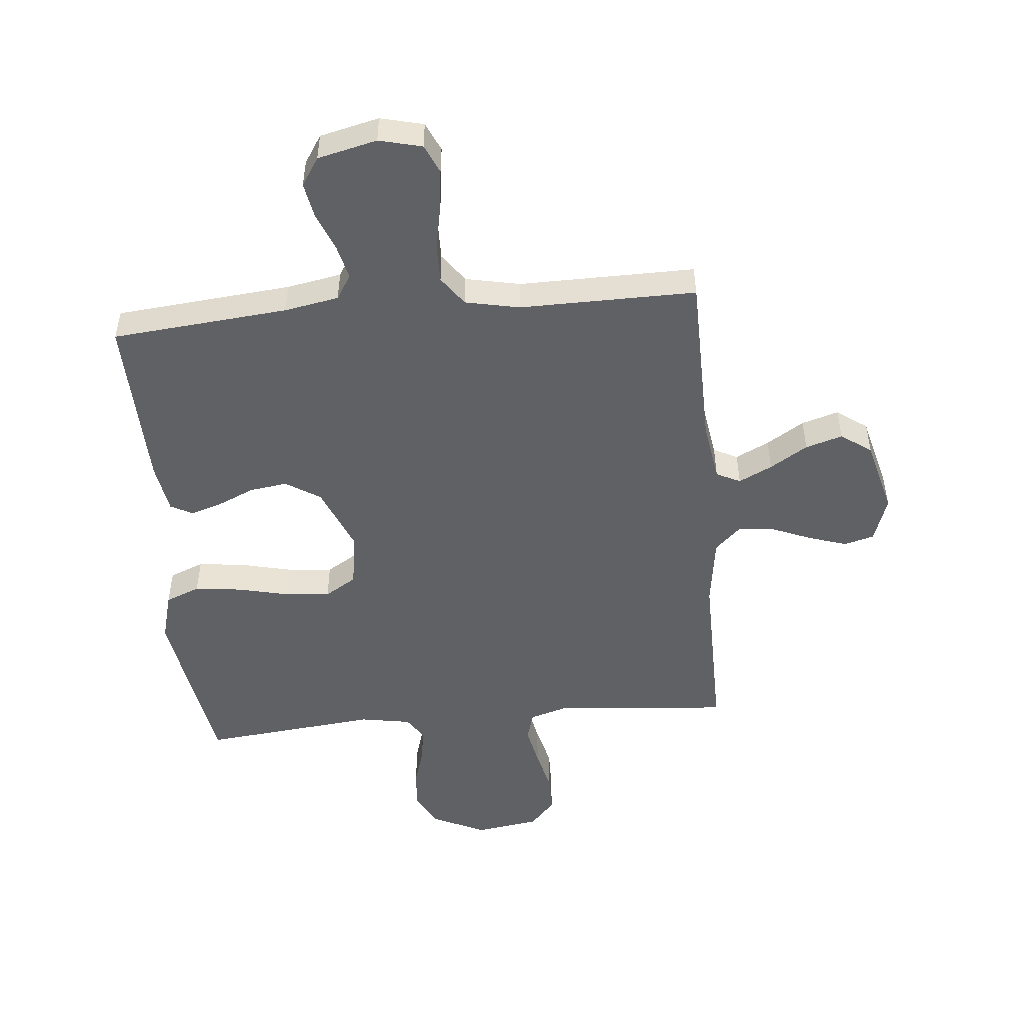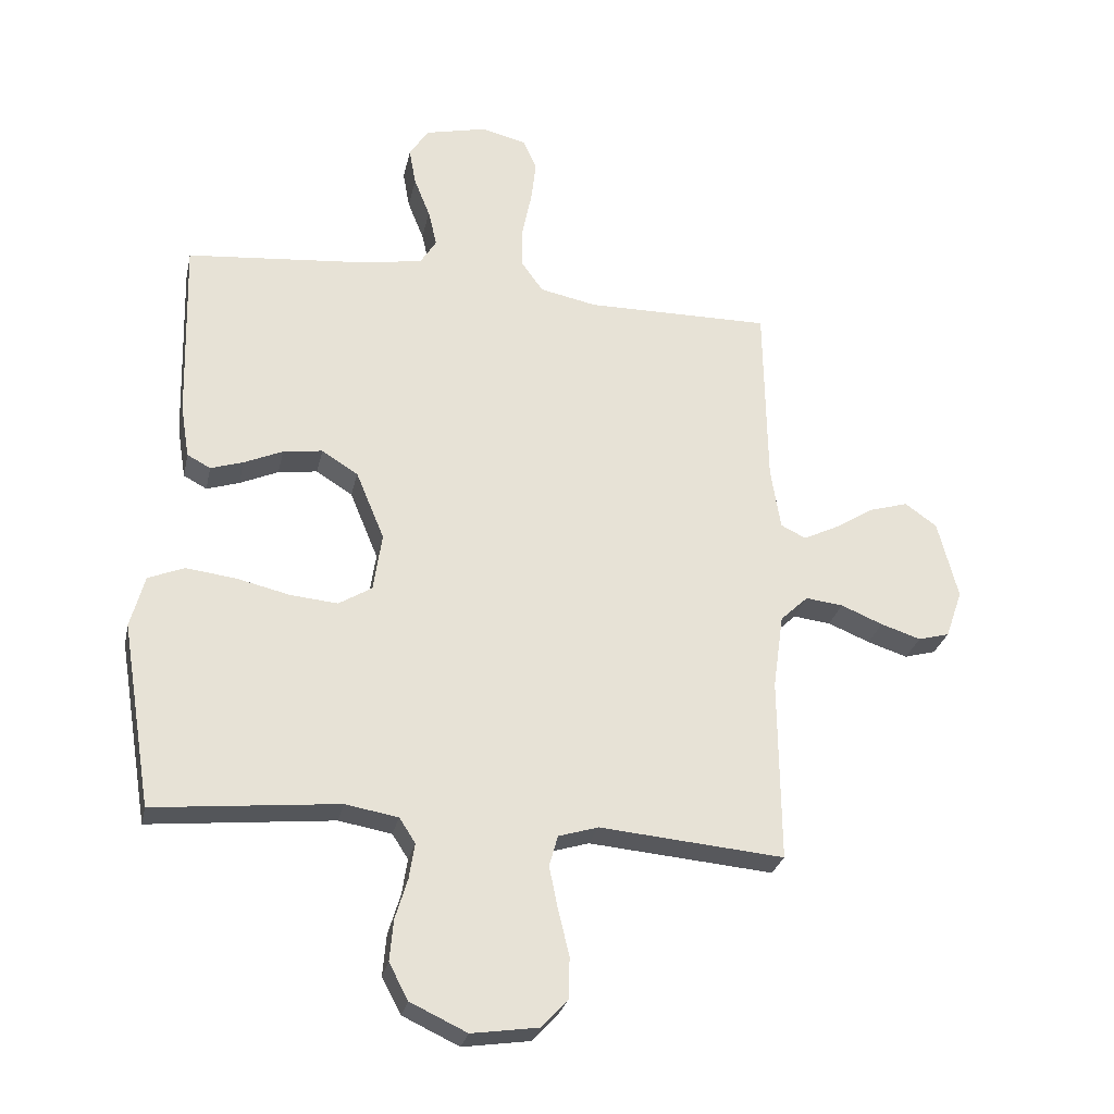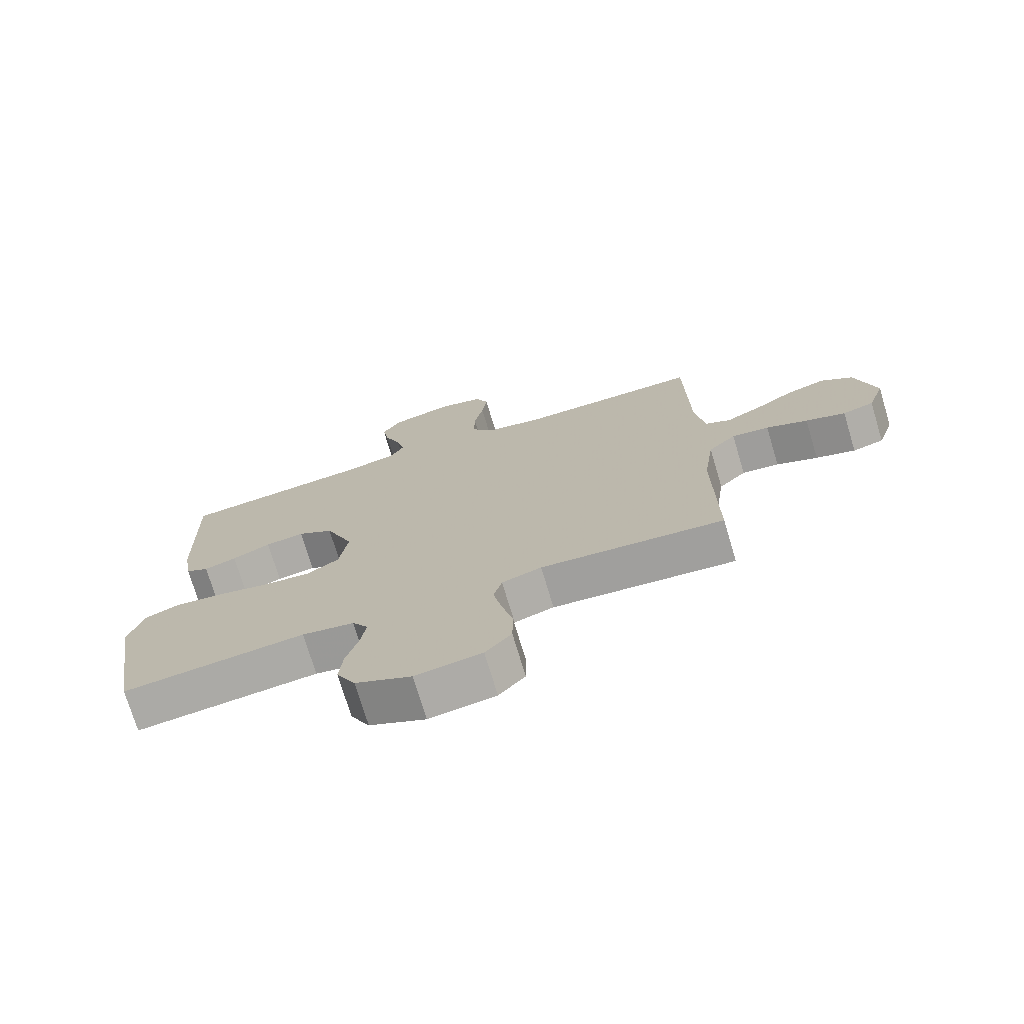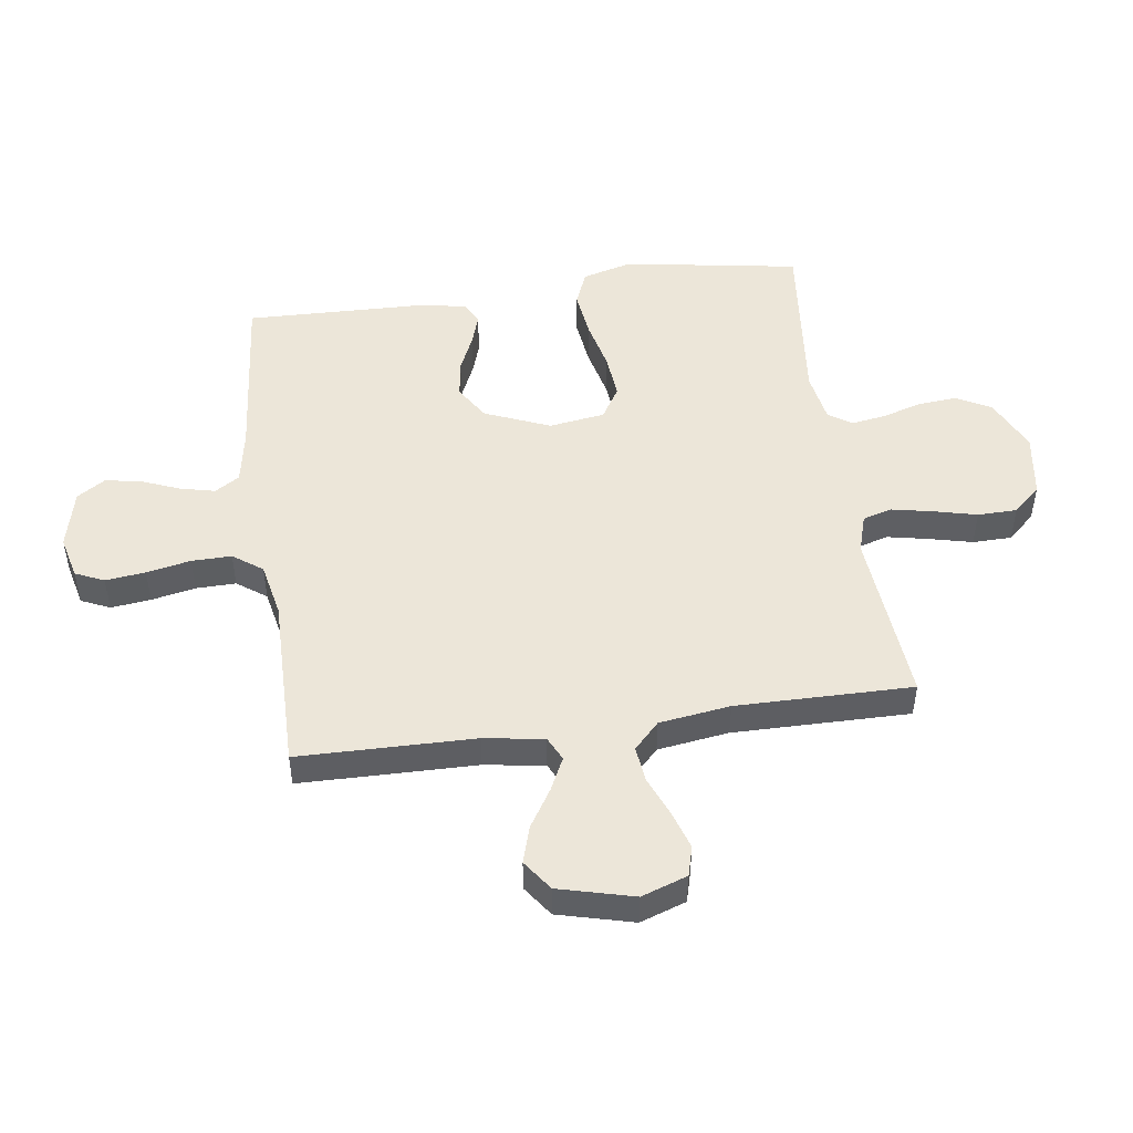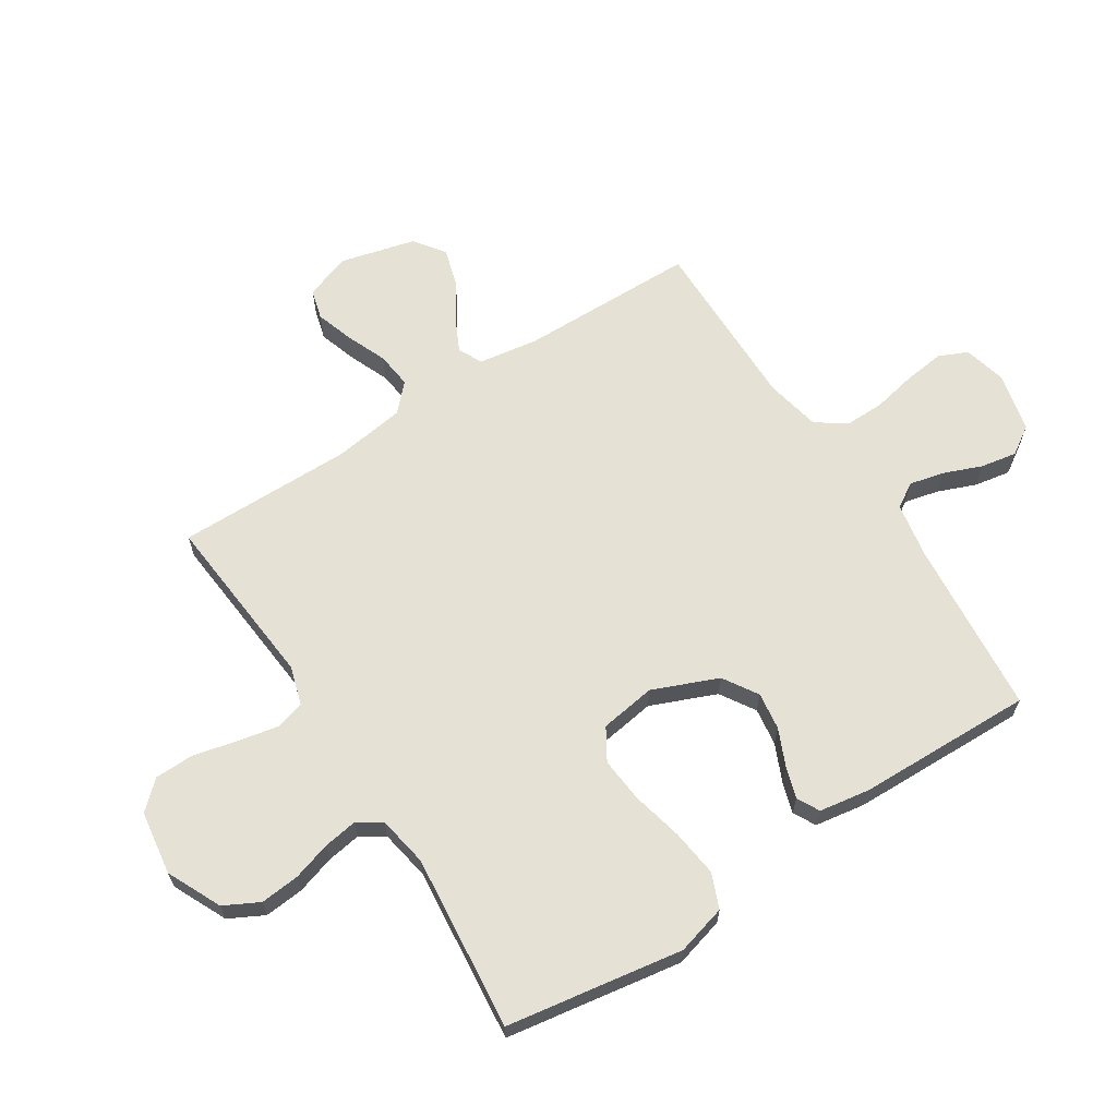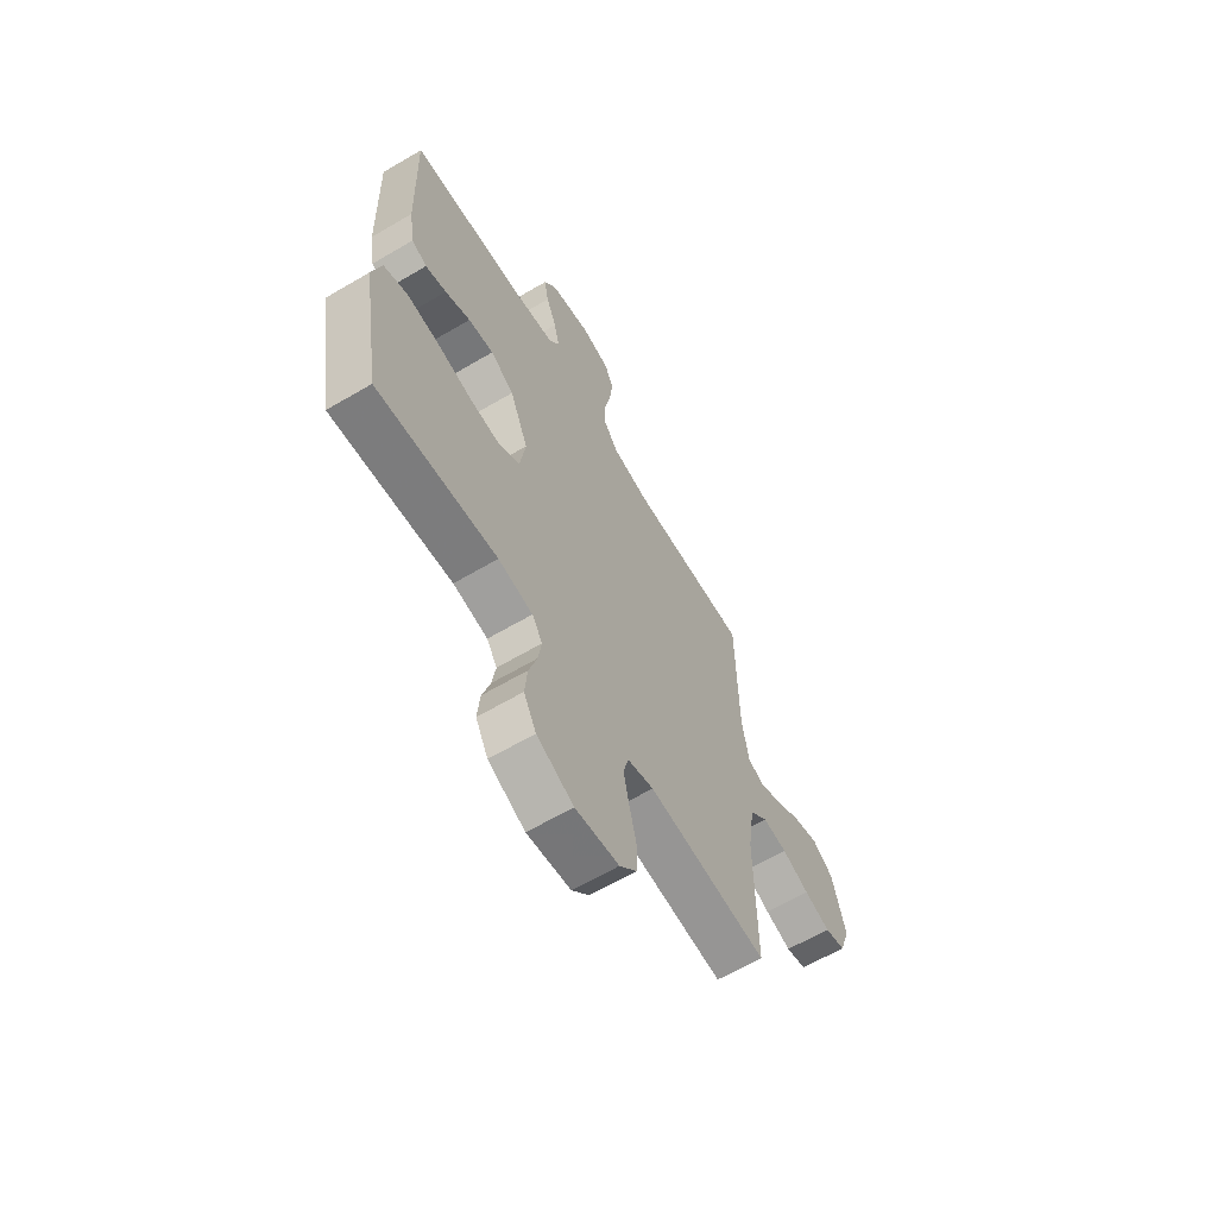
<metadata>
{"format":"obj","ext":"obj","renderer":"f3d","projection":"perspective","resolution":1024,"background":"white","views":[{"elev":-49.7,"azim":5.3,"up":"+Y"},{"elev":-27.7,"azim":-12.1,"up":"+Z"},{"elev":-73.7,"azim":16.7,"up":"+Z"},{"elev":49.0,"azim":82.0,"up":"+Y"},{"elev":64.7,"azim":-122.9,"up":"+Y"},{"elev":-63.7,"azim":-59.3,"up":"+Z"}]}
</metadata>
<code>
v 0.5 0.07 0.5
v 0.505 0.07 0.2
v 0.521 0.07 0.098
v 0.562 0.07 0.078
v 0.619 0.07 0.106
v 0.683 0.07 0.146
v 0.746 0.07 0.165
v 0.798 0.07 0.128
v 0.831 0.07 0
v 0.804 0.07 -0.078
v 0.753 0.07 -0.092
v 0.688 0.07 -0.071
v 0.62 0.07 -0.043
v 0.559 0.07 -0.036
v 0.514 0.07 -0.079
v 0.497 0.07 -0.2
v 0.5 0.07 -0.5
v 0.2 0.07 -0.474
v 0.135 0.07 -0.494
v 0.121 0.07 -0.544
v 0.135 0.07 -0.613
v 0.153 0.07 -0.687
v 0.152 0.07 -0.754
v 0.109 0.07 -0.801
v 0 0.07 -0.817
v -0.092 0.07 -0.774
v -0.123 0.07 -0.715
v -0.117 0.07 -0.648
v -0.097 0.07 -0.582
v -0.088 0.07 -0.524
v -0.114 0.07 -0.484
v -0.2 0.07 -0.469
v -0.5 0.07 -0.5
v -0.549 0.07 -0.2
v -0.526 0.07 -0.115
v -0.467 0.07 -0.091
v -0.386 0.07 -0.101
v -0.3 0.07 -0.121
v -0.223 0.07 -0.128
v -0.169 0.07 -0.095
v -0.155 0.07 0
v -0.201 0.07 0.111
v -0.26 0.07 0.148
v -0.324 0.07 0.139
v -0.387 0.07 0.111
v -0.44 0.07 0.094
v -0.478 0.07 0.114
v -0.492 0.07 0.2
v -0.5 0.07 0.5
v -0.2 0.07 0.528
v -0.107 0.07 0.545
v -0.081 0.07 0.587
v -0.095 0.07 0.646
v -0.121 0.07 0.711
v -0.132 0.07 0.772
v -0.101 0.07 0.82
v 0 0.07 0.844
v 0.073 0.07 0.826
v 0.095 0.07 0.777
v 0.087 0.07 0.709
v 0.072 0.07 0.634
v 0.071 0.07 0.566
v 0.107 0.07 0.516
v 0.2 0.07 0.497
v 0.5 0 0.5
v 0.505 0 0.2
v 0.521 0 0.098
v 0.562 0 0.078
v 0.619 0 0.106
v 0.683 0 0.146
v 0.746 0 0.165
v 0.798 0 0.128
v 0.831 0 0
v 0.804 0 -0.078
v 0.753 0 -0.092
v 0.688 0 -0.071
v 0.62 0 -0.043
v 0.559 0 -0.036
v 0.514 0 -0.079
v 0.497 0 -0.2
v 0.5 0 -0.5
v 0.2 0 -0.474
v 0.135 0 -0.494
v 0.121 0 -0.544
v 0.135 0 -0.613
v 0.153 0 -0.687
v 0.152 0 -0.754
v 0.109 0 -0.801
v 0 0 -0.817
v -0.092 0 -0.774
v -0.123 0 -0.715
v -0.117 0 -0.648
v -0.097 0 -0.582
v -0.088 0 -0.524
v -0.114 0 -0.484
v -0.2 0 -0.469
v -0.5 0 -0.5
v -0.549 0 -0.2
v -0.526 0 -0.115
v -0.467 0 -0.091
v -0.386 0 -0.101
v -0.3 0 -0.121
v -0.223 0 -0.128
v -0.169 0 -0.095
v -0.155 0 0
v -0.201 0 0.111
v -0.26 0 0.148
v -0.324 0 0.139
v -0.387 0 0.111
v -0.44 0 0.094
v -0.478 0 0.114
v -0.492 0 0.2
v -0.5 0 0.5
v -0.2 0 0.528
v -0.107 0 0.545
v -0.081 0 0.587
v -0.095 0 0.646
v -0.121 0 0.711
v -0.132 0 0.772
v -0.101 0 0.82
v 0 0 0.844
v 0.073 0 0.826
v 0.095 0 0.777
v 0.087 0 0.709
v 0.072 0 0.634
v 0.071 0 0.566
v 0.107 0 0.516
v 0.2 0 0.497
f 58 59 60 61
f 58 61 62
f 57 58 62
f 56 57 62
f 53 54 55 56
f 52 53 56 62
f 51 52 62 63
f 47 48 49 50
f 44 45 46 47
f 44 47 50 51
f 35 36 37 38
f 35 38 39
f 32 33 34 35
f 31 32 35 39
f 30 31 39 40
f 26 27 28 29
f 26 29 30
f 25 26 30
f 21 22 23 24
f 20 21 24 25
f 19 20 25 30
f 16 17 18
f 15 16 18 19
f 10 11 12 13
f 8 9 10 13
f 8 13 14
f 5 6 7 8
f 4 5 8 14
f 3 4 14 15
f 64 1 2
f 43 44 51 63
f 42 43 63 64
f 41 42 64 2
f 19 30 40 41
f 15 19 41
f 2 3 15 41
f 125 124 123 122
f 126 125 122
f 126 122 121
f 126 121 120
f 120 119 118 117
f 126 120 117 116
f 127 126 116 115
f 114 113 112 111
f 111 110 109 108
f 115 114 111 108
f 102 101 100 99
f 103 102 99
f 99 98 97 96
f 103 99 96 95
f 104 103 95 94
f 93 92 91 90
f 94 93 90
f 94 90 89
f 88 87 86 85
f 89 88 85 84
f 94 89 84 83
f 82 81 80
f 83 82 80 79
f 77 76 75 74
f 77 74 73 72
f 78 77 72
f 72 71 70 69
f 78 72 69 68
f 79 78 68 67
f 66 65 128
f 127 115 108 107
f 128 127 107 106
f 66 128 106 105
f 105 104 94 83
f 105 83 79
f 105 79 67 66
f 1 65 66 2
f 2 66 67 3
f 3 67 68 4
f 4 68 69 5
f 5 69 70 6
f 6 70 71 7
f 7 71 72 8
f 8 72 73 9
f 9 73 74 10
f 10 74 75 11
f 11 75 76 12
f 12 76 77 13
f 13 77 78 14
f 14 78 79 15
f 15 79 80 16
f 16 80 81 17
f 17 81 82 18
f 18 82 83 19
f 19 83 84 20
f 20 84 85 21
f 21 85 86 22
f 22 86 87 23
f 23 87 88 24
f 24 88 89 25
f 25 89 90 26
f 26 90 91 27
f 27 91 92 28
f 28 92 93 29
f 29 93 94 30
f 30 94 95 31
f 31 95 96 32
f 32 96 97 33
f 33 97 98 34
f 34 98 99 35
f 35 99 100 36
f 36 100 101 37
f 37 101 102 38
f 38 102 103 39
f 39 103 104 40
f 40 104 105 41
f 41 105 106 42
f 42 106 107 43
f 43 107 108 44
f 44 108 109 45
f 45 109 110 46
f 46 110 111 47
f 47 111 112 48
f 48 112 113 49
f 49 113 114 50
f 50 114 115 51
f 51 115 116 52
f 52 116 117 53
f 53 117 118 54
f 54 118 119 55
f 55 119 120 56
f 56 120 121 57
f 57 121 122 58
f 58 122 123 59
f 59 123 124 60
f 60 124 125 61
f 61 125 126 62
f 62 126 127 63
f 63 127 128 64
f 64 128 65 1

</code>
